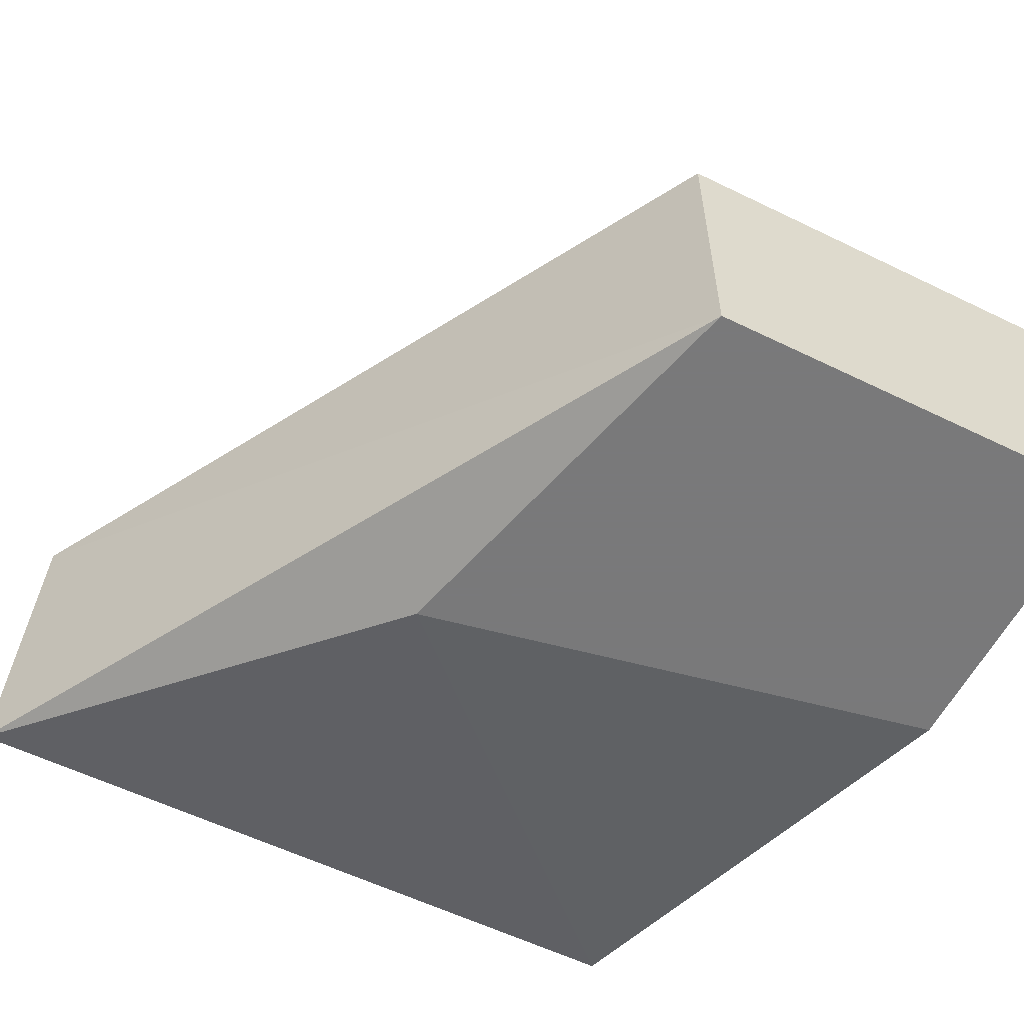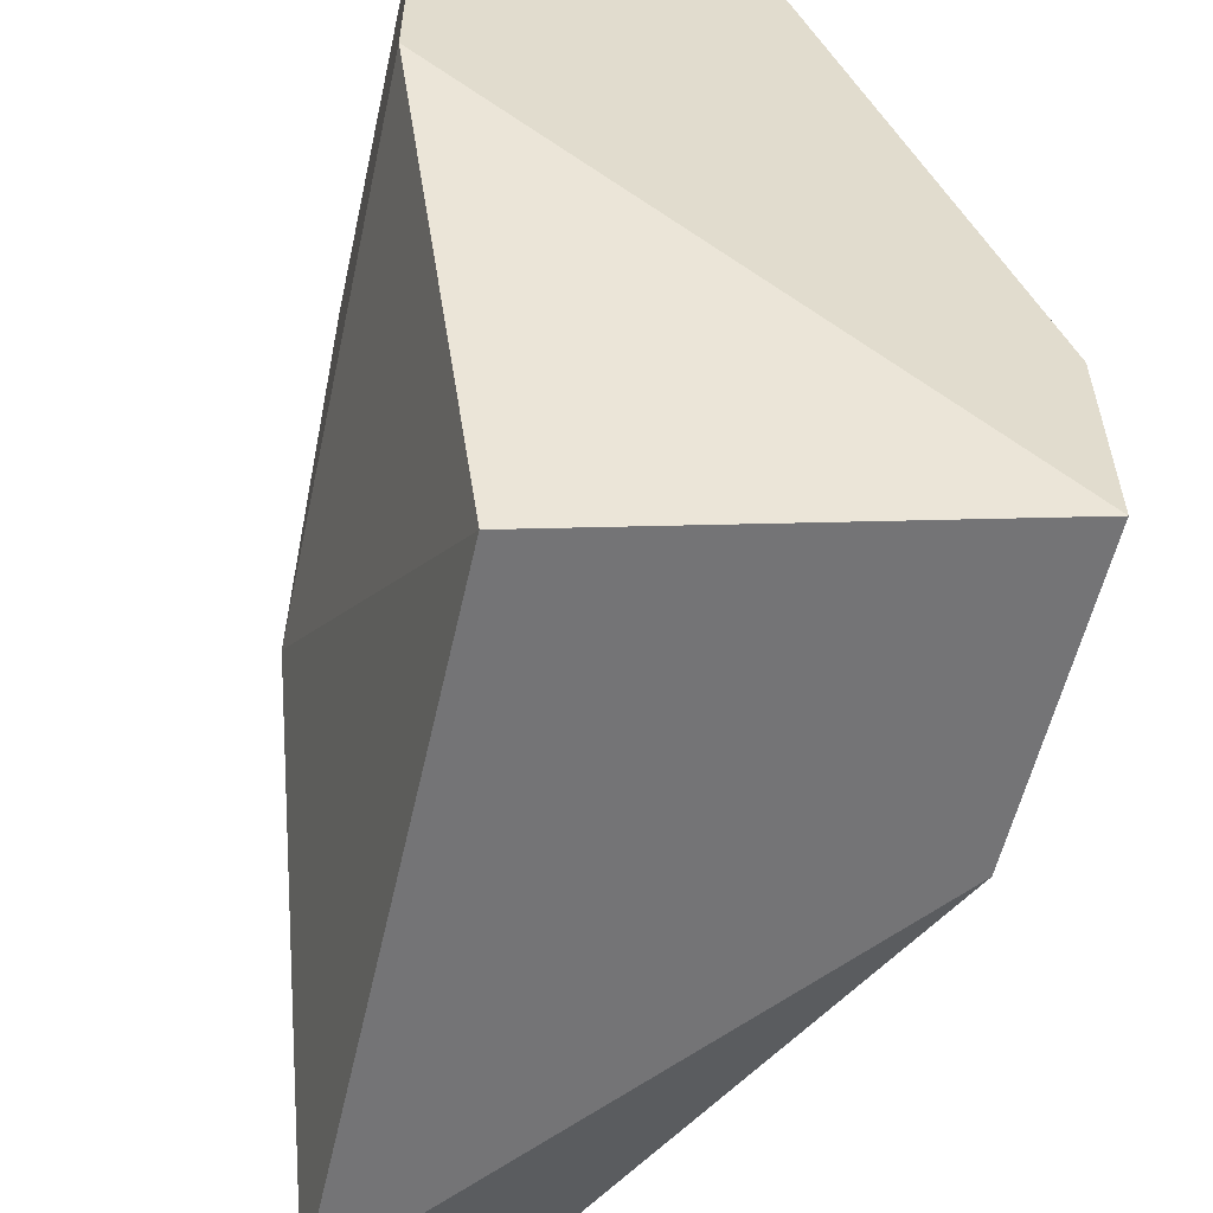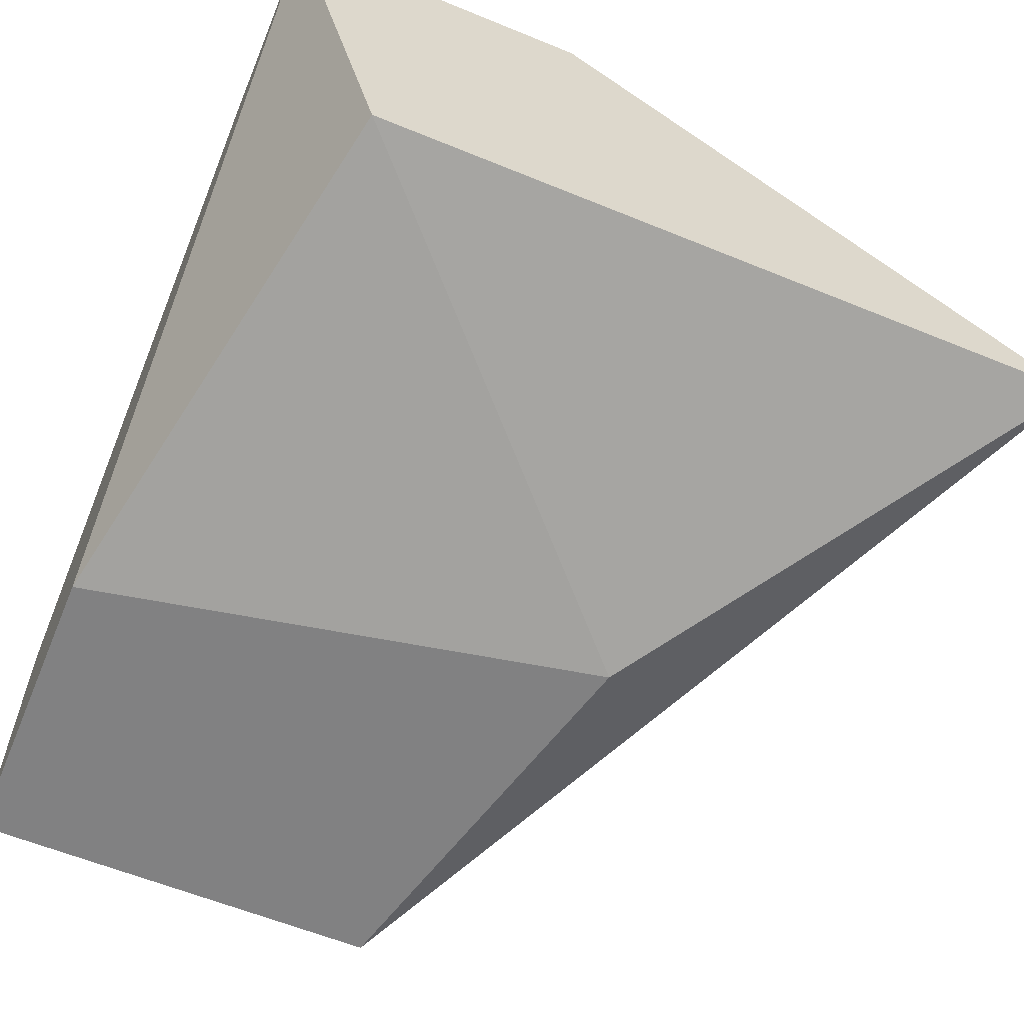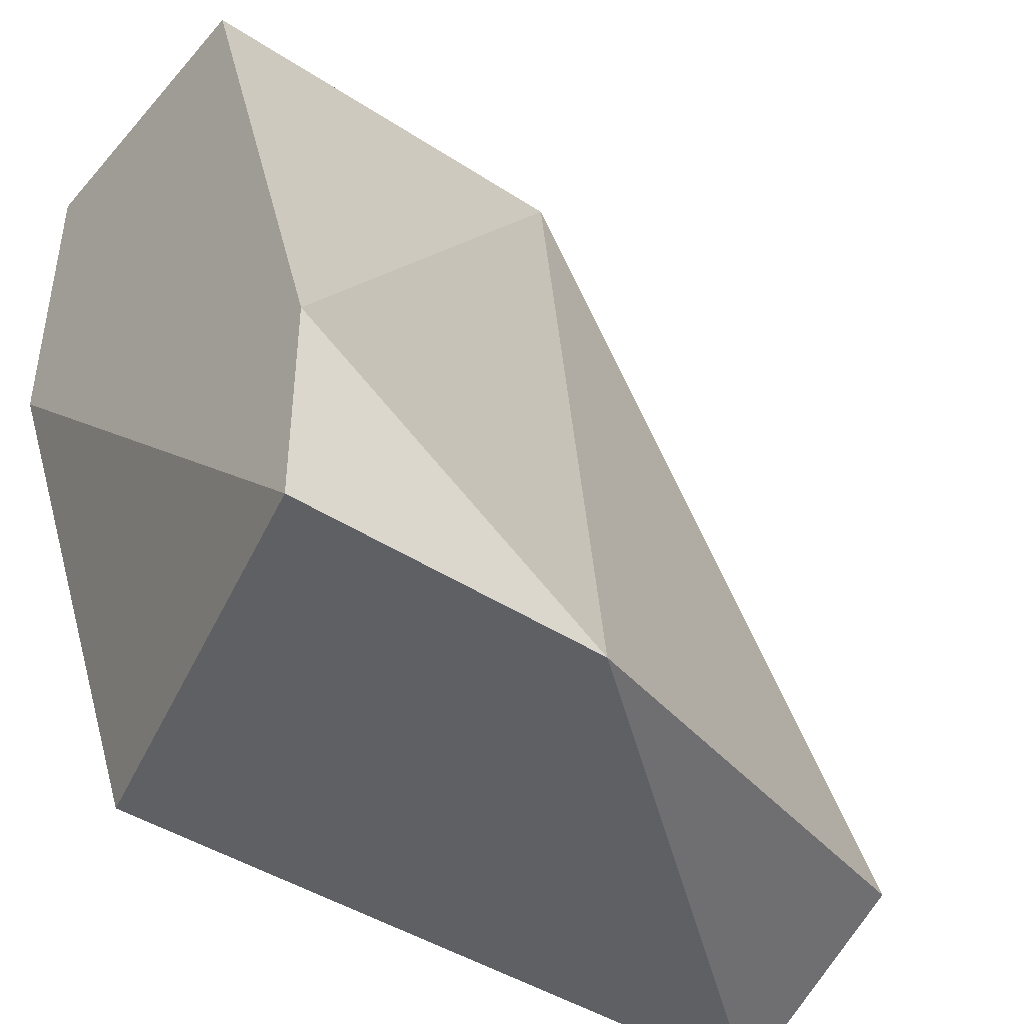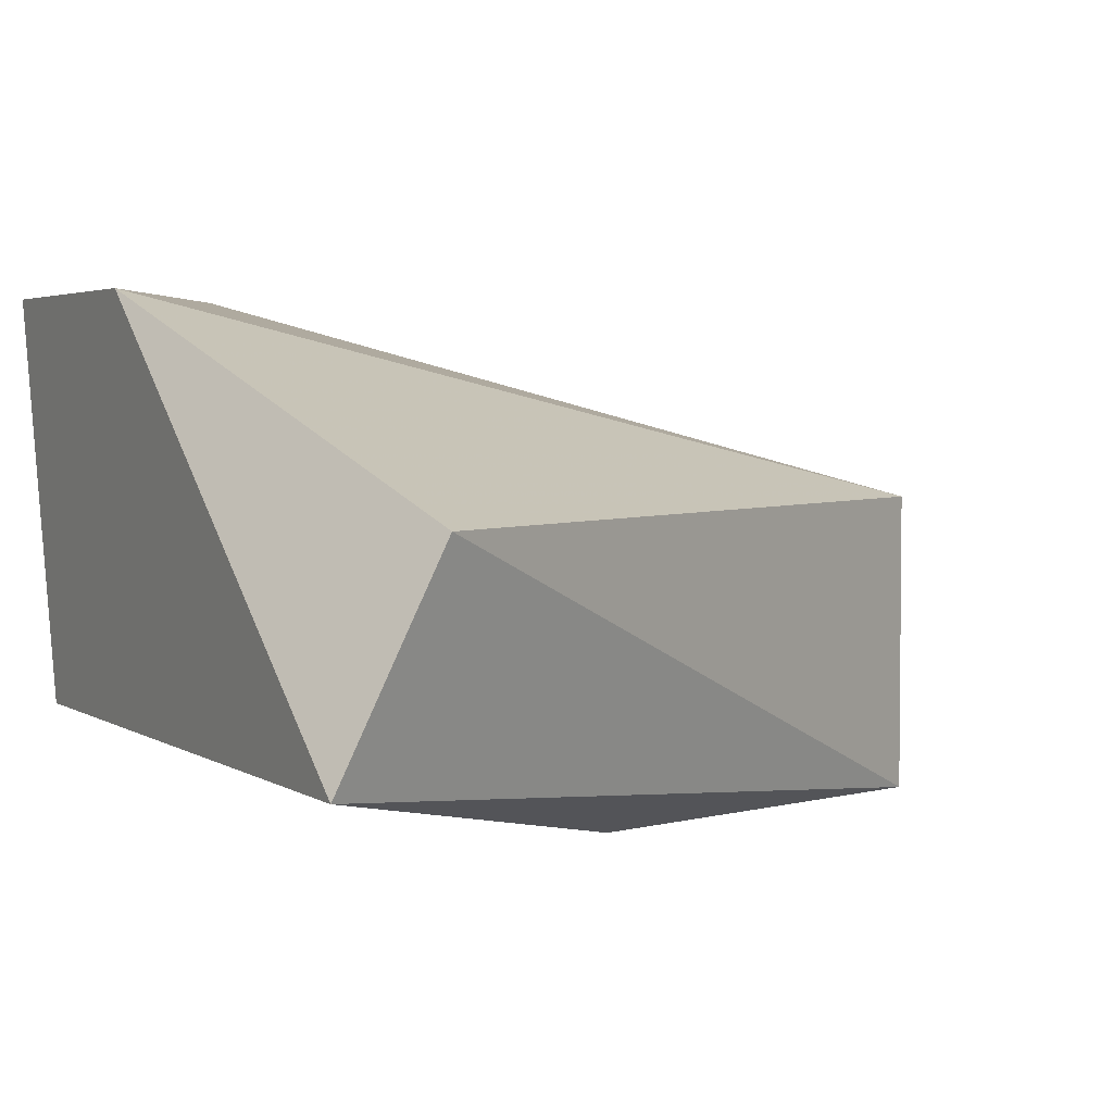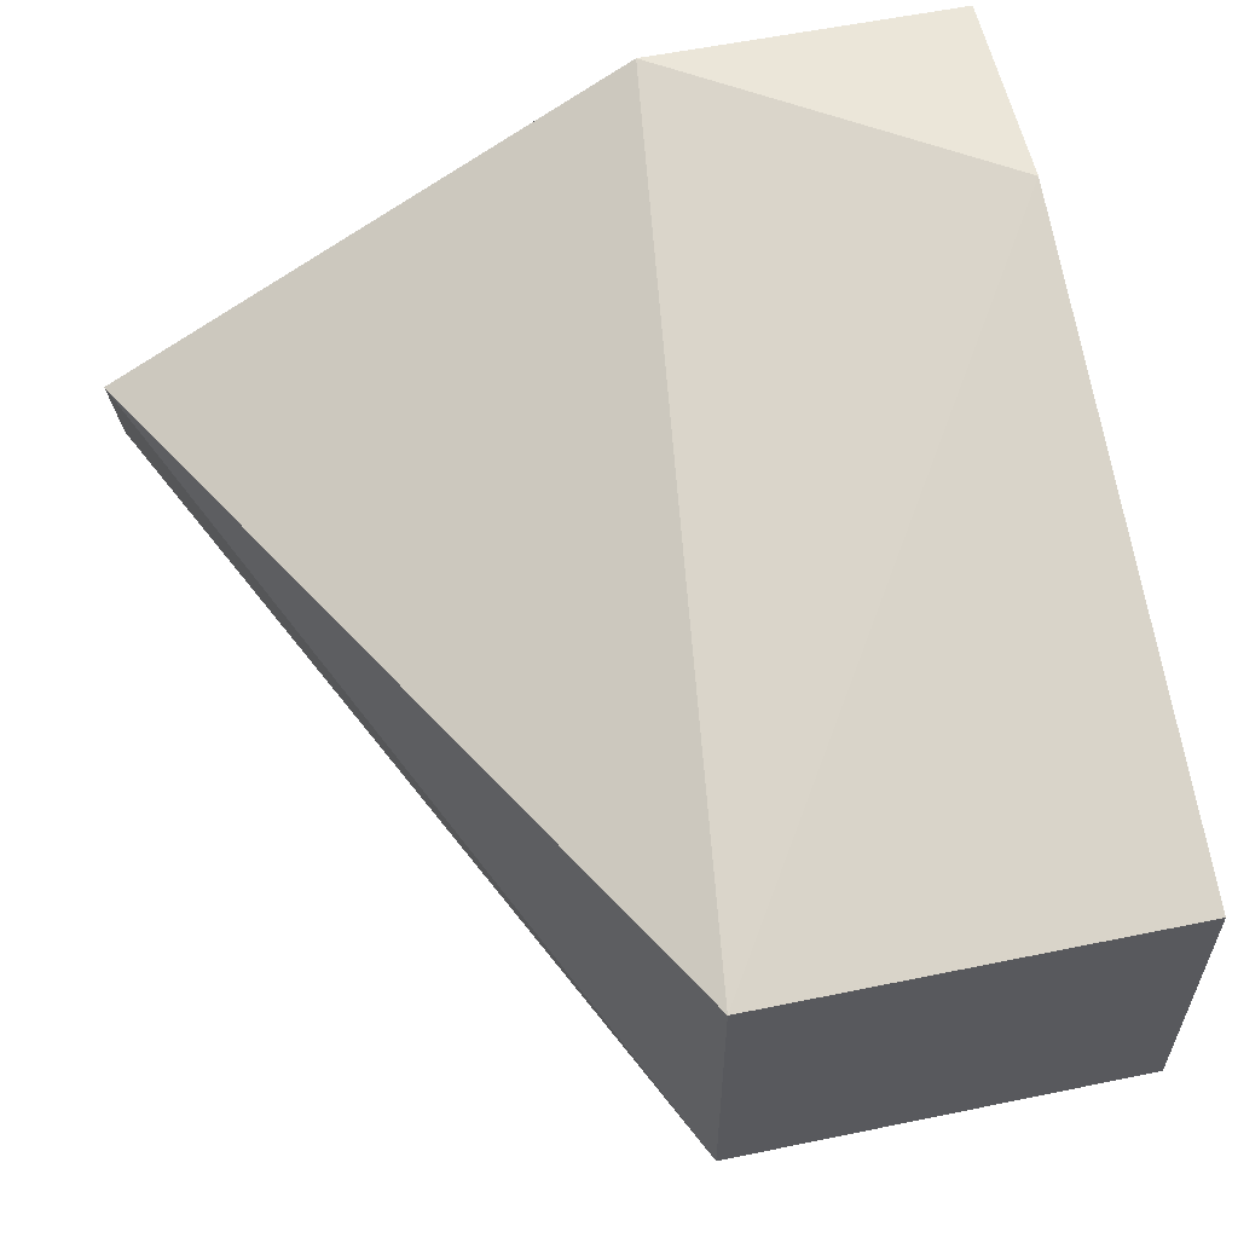
<metadata>
{"format":"obj","ext":"obj","renderer":"f3d","projection":"perspective","resolution":1024,"background":"white","views":[{"elev":-57.8,"azim":-26.8,"up":"+Y"},{"elev":-56.3,"azim":77.4,"up":"+Z"},{"elev":-60.4,"azim":157.3,"up":"+Y"},{"elev":-43.4,"azim":142.3,"up":"+Z"},{"elev":3.6,"azim":-117.8,"up":"+Y"},{"elev":57.6,"azim":-12.0,"up":"+Y"}]}
</metadata>
<code>
v 0.02546 -0.01989 -0.01939
v 0.02767 -0.0243 -0.01939
v 0.02436 -0.02541 -0.01056
v 0.02436 -0.0221 -0.01056
v 0.02877 -0.02541 -0.01056
v 0.02877 -0.02541 -0.01387
v 0.02877 -0.01989 -0.01718
v 0.02877 -0.01989 -0.01939
v 0.02877 -0.0221 -0.01056
v 0.01994 -0.0243 -0.01939
v 0.01994 -0.0221 -0.01829
v 0.02326 -0.02541 -0.01498
f 2 1 8
f 6 12 2
f 12 10 2
f 4 7 1
f 2 10 1
f 6 7 5
f 12 6 5
f 1 10 11
f 4 1 11
f 10 12 3
f 12 5 3
f 5 4 3
f 11 10 3
f 4 11 3
f 7 4 9
f 4 5 9
f 5 7 9
f 7 6 8
f 6 2 8
f 1 7 8

</code>
